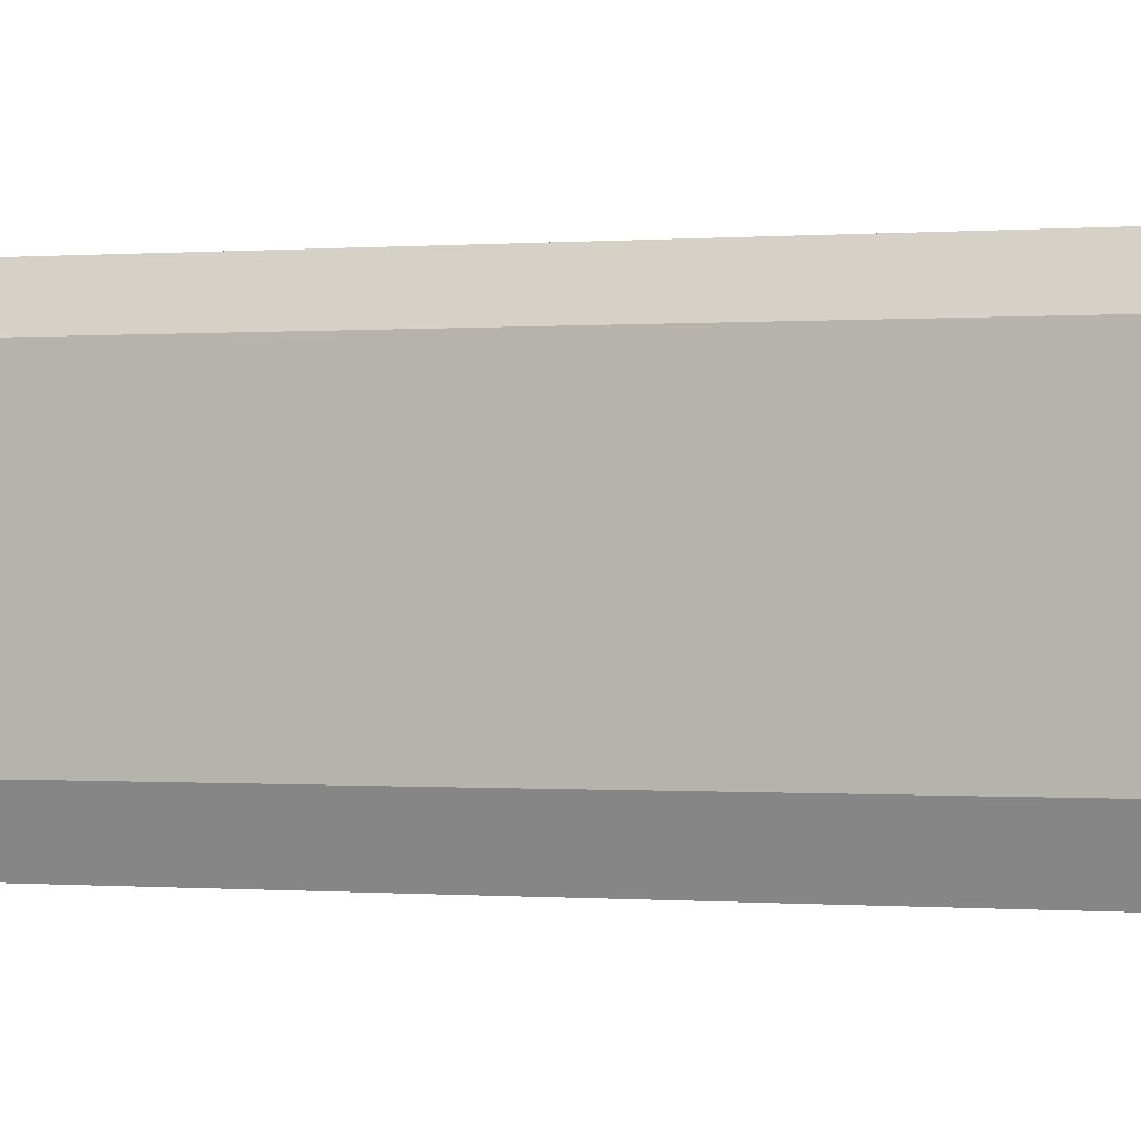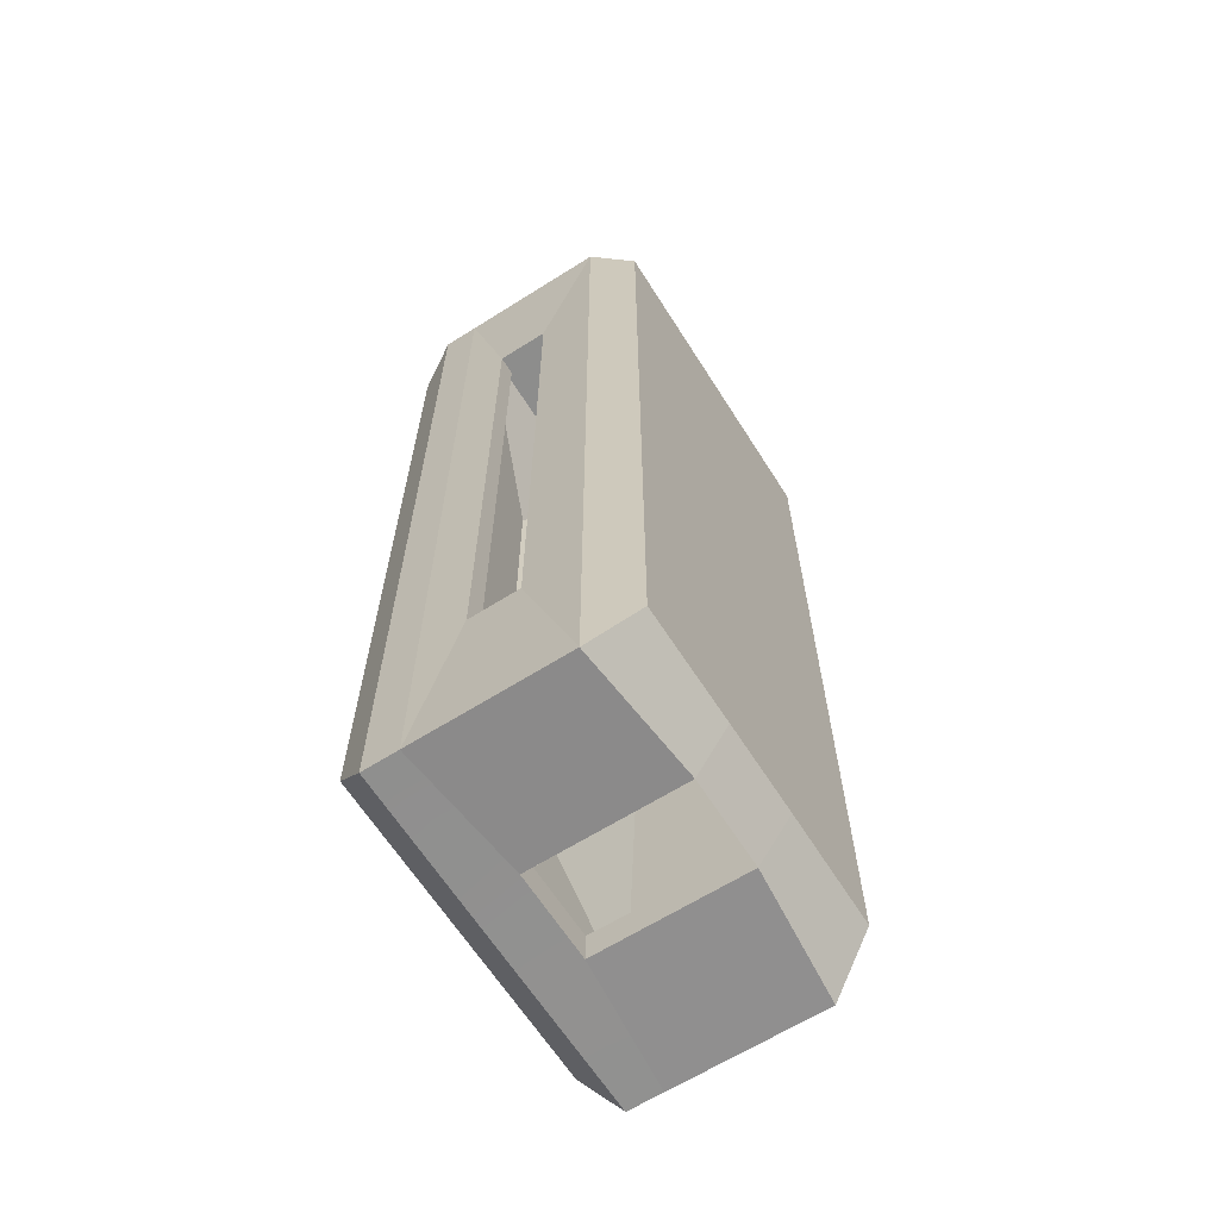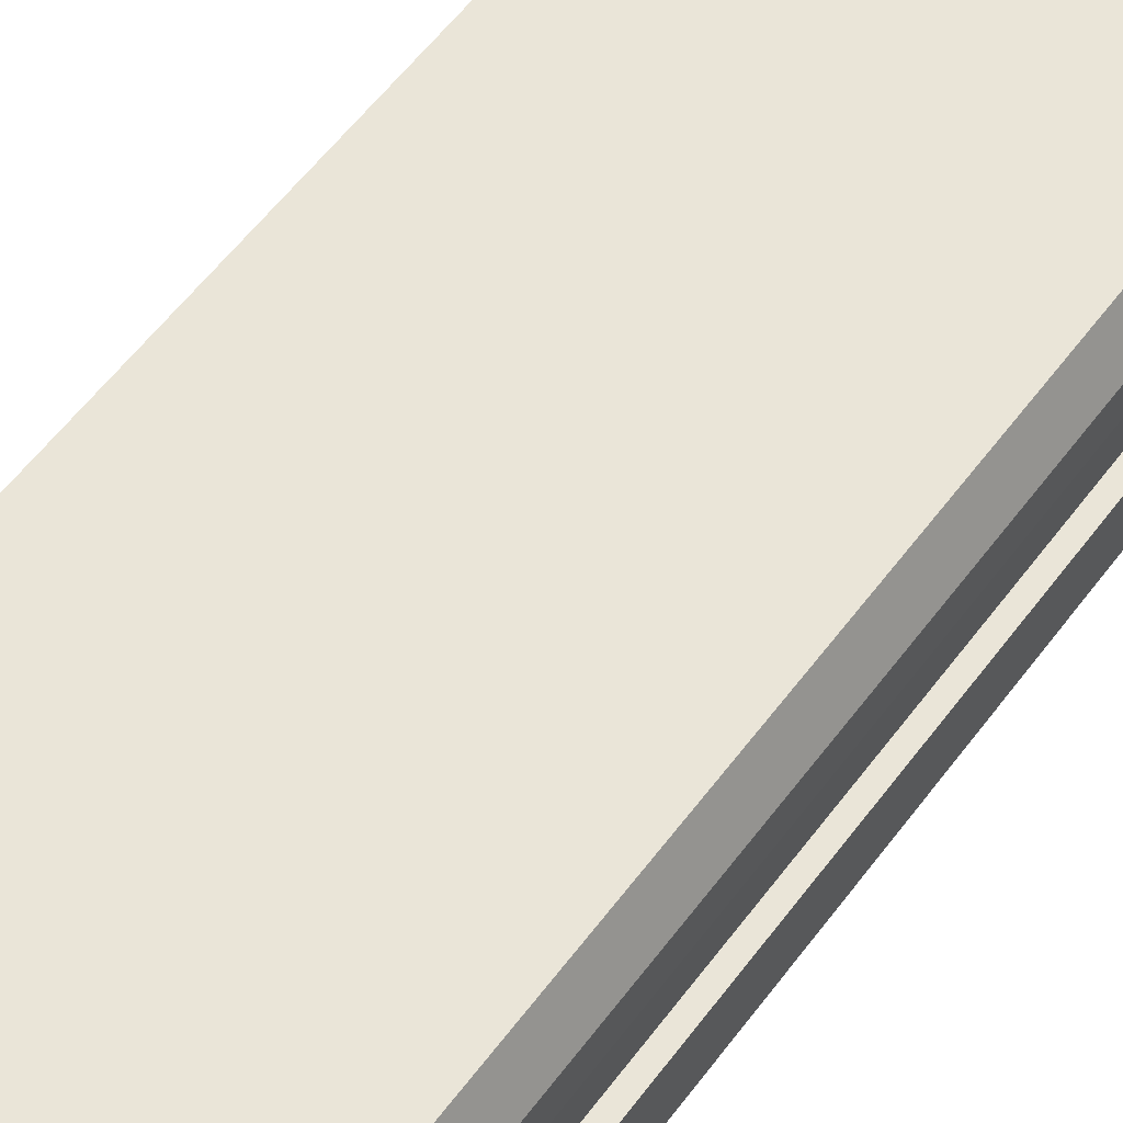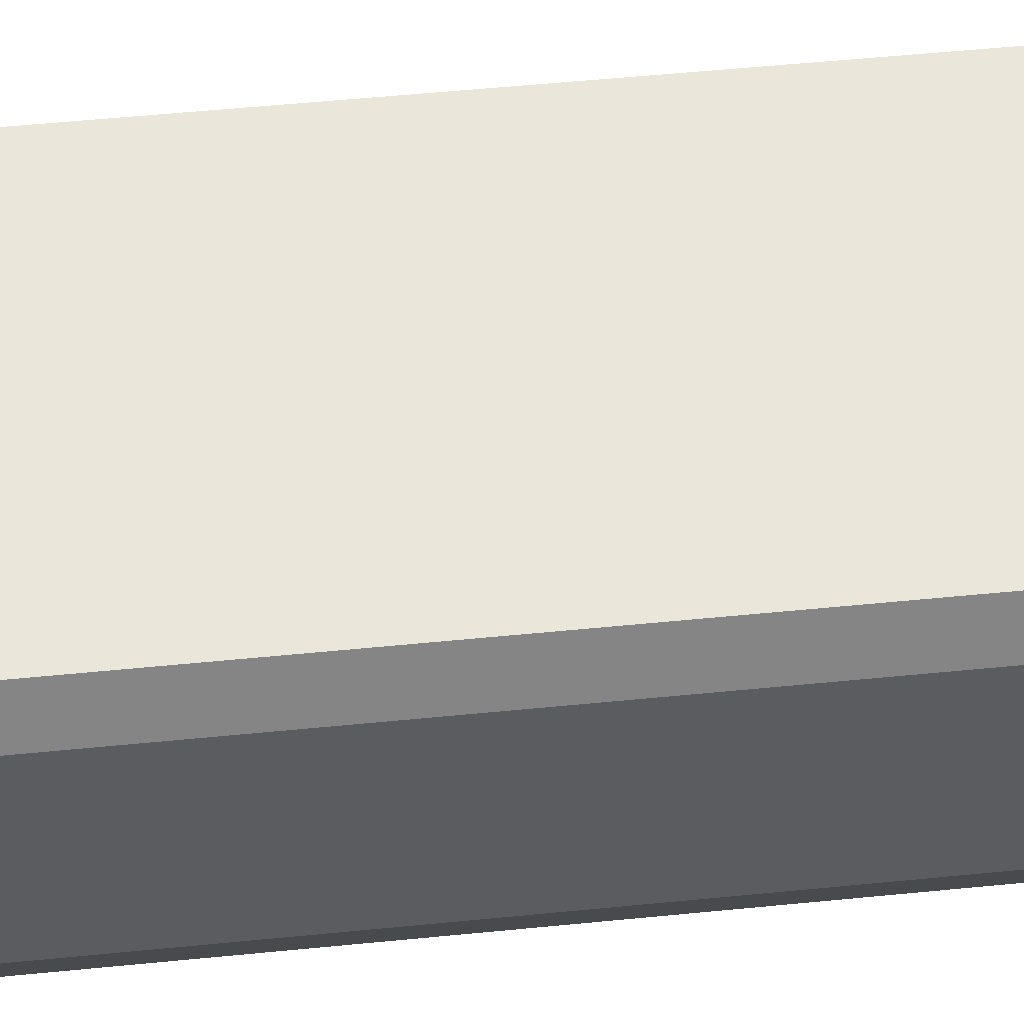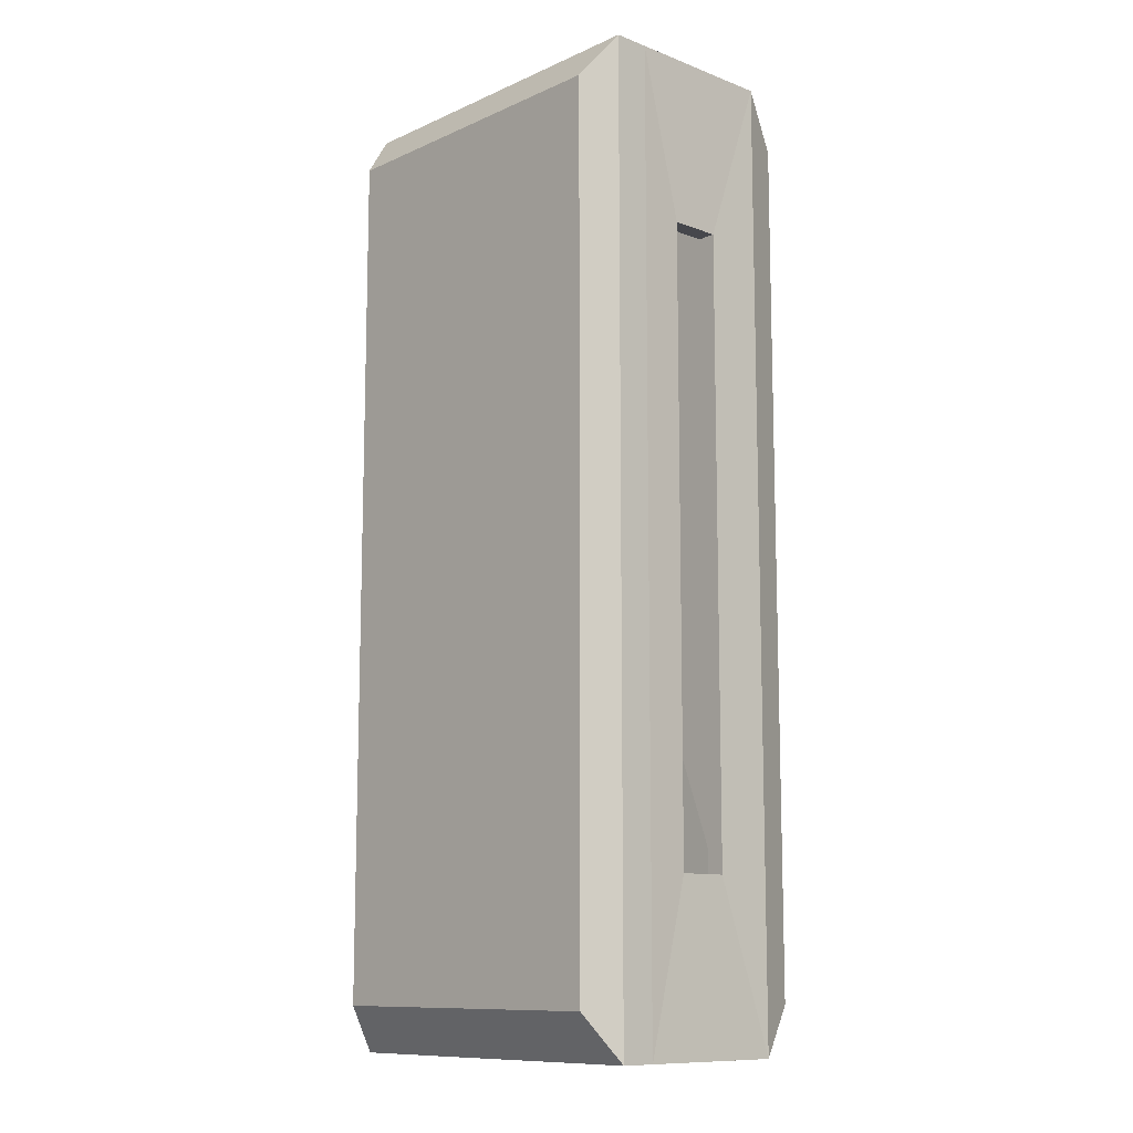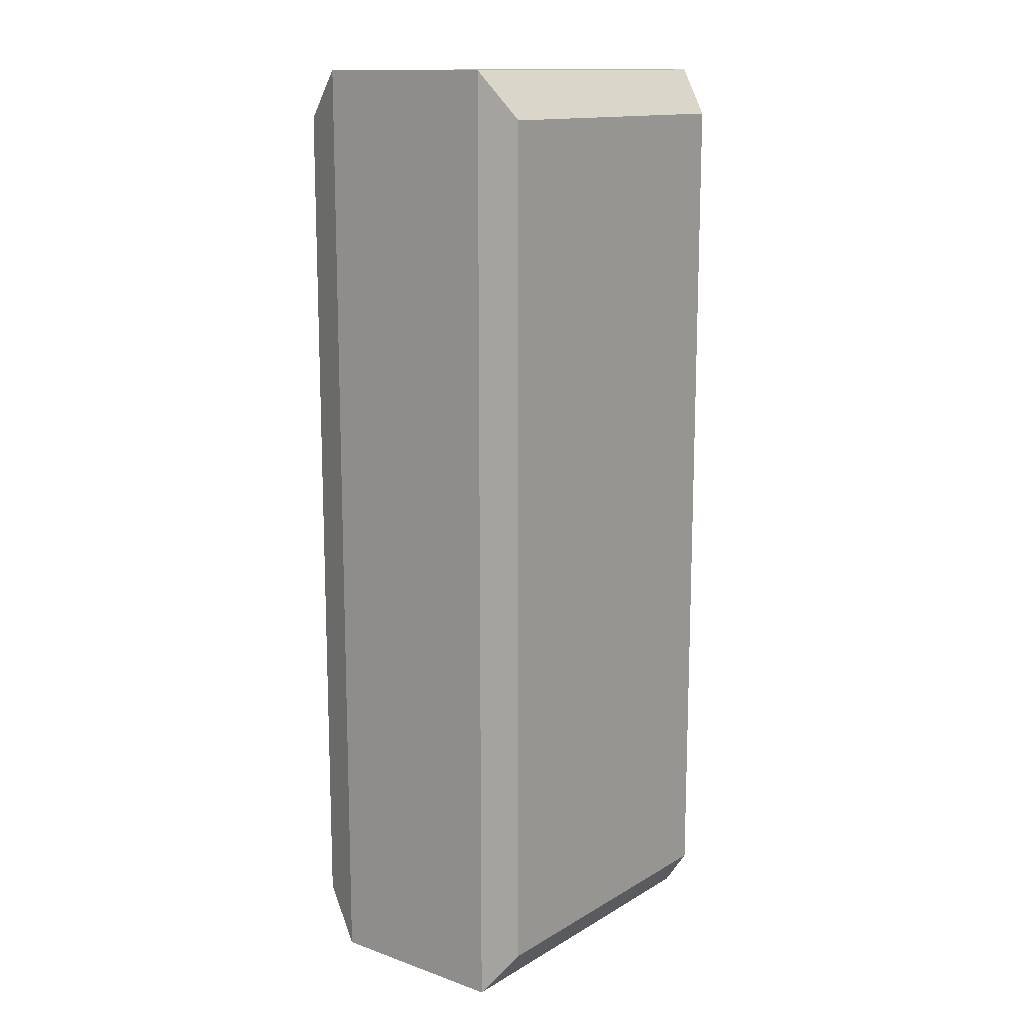
<metadata>
{"format":"obj","ext":"obj","renderer":"f3d","projection":"perspective","resolution":1024,"background":"white","views":[{"elev":-0.1,"azim":110.3,"up":"+Y"},{"elev":-64.5,"azim":-57.6,"up":"+Z"},{"elev":58.7,"azim":-143.3,"up":"+Y"},{"elev":54.7,"azim":84.0,"up":"+Y"},{"elev":-11.0,"azim":-132.9,"up":"+Z"},{"elev":13.7,"azim":128.0,"up":"+Z"}]}
</metadata>
<code>
g default
v 29.75 5.327 10.16
v 32.76 5.327 10.16
v 29.73 6.123 10.25
v 32.79 6.123 10.25
v 29.73 6.123 2.071
v 32.79 6.123 2.071
v 29.75 5.645 2.738
v 32.76 5.645 2.738
v 29.56 5.453 10.69
v 32.96 5.453 10.69
v 32.96 5.788 10.69
v 29.56 5.788 10.69
v 29.56 5.788 1.634
v 32.96 5.788 1.634
v 32.96 5.453 1.634
v 29.56 5.453 1.634
v 29.75 3.931 10.16
v 32.76 3.931 10.16
v 32.96 4.009 10.69
v 29.56 4.009 10.69
v 29.75 3.931 1.943
v 32.76 3.931 1.943
v 29.56 4.009 1.634
v 32.96 4.009 1.634
v 30.97 5.685 3.676
v 31.55 5.685 3.676
v 31.55 5.685 8.649
v 30.97 5.685 8.649
v 31.05 5.541 3.676
v 31.47 5.541 3.676
v 31.47 5.541 8.649
v 31.05 5.541 8.649
v 29.75 5.035 3.217
v 29.75 5.035 9.108
v 29.75 4.55 9.108
v 29.75 4.55 3.217
v 29.58 5.035 3.217
v 29.58 5.035 9.108
v 29.58 4.55 3.217
v 29.58 4.55 9.108
v 30.84 3.893 1.919
v 31.68 3.893 1.919
v 30.84 3.893 1.658
v 31.68 3.893 1.658
v 30.84 5.322 1.953
v 31.68 5.322 1.953
v 30.84 5.322 1.658
v 31.68 5.322 1.658
v 32.79 3.58 10.23
v 29.73 3.58 10.23
v 30.82 3.58 2.113
v 31.68 3.58 2.113
v 32.79 3.58 2.091
v 29.73 3.58 2.091
v 31 3.931 6.891
v 31.52 3.931 6.891
v 31.37 3.931 5.732
v 31.15 3.931 5.732
v 31.19 3.931 5.41
v 31.33 3.931 5.41
v 30.82 5.788 1.634
v 30.82 6.123 2.071
v 30.82 6.123 10.25
v 30.82 5.788 10.69
v 30.82 5.453 10.69
v 30.82 4.009 10.69
v 30.82 3.58 10.23
v 31.68 3.58 10.23
v 31.68 4.009 10.69
v 31.68 5.453 10.69
v 31.68 5.788 10.69
v 31.68 6.123 10.25
v 31.68 6.123 2.071
v 31.68 5.788 1.634
g pCube38
f 64 65 70 71
f 62 63 72 73
f 29 30 31 32
f 10 15 14 11
f 16 9 12 13
f 71 72 63 64
f 61 62 73 74
f 6 4 11 14
f 3 5 13 12
f 18 17 1 2
f 65 66 69 70
f 22 18 2 8
f 19 24 15 10
f 7 8 26 25
f 8 2 27 26
f 2 1 28 27
f 1 7 25 28
f 25 26 30 29
f 26 27 31 30
f 27 28 32 31
f 28 25 29 32
f 7 1 34 33
f 17 35 34 1
f 17 21 36 35
f 7 33 36 21
f 9 16 37 38
f 37 16 23 39
f 23 20 40 39
f 40 20 9 38
f 35 36 39 40
f 33 34 38 37
f 33 37 39 36
f 35 40 38 34
f 8 7 45 46
f 45 7 21 41
f 42 22 8 46
f 74 48 47 61
f 24 44 48 15
f 16 47 43 23
f 68 69 66 67
f 43 44 52 51
f 24 19 49 53
f 20 23 54 50
f 23 43 51 54
f 44 24 53 52
f 17 18 56 55
f 18 22 57 56
f 21 17 55 58
f 41 21 58 59
f 22 42 60 57
f 42 41 59 60
f 55 56 57 58
f 58 57 60 59
f 46 45 47 48
f 43 47 45 41
f 48 44 42 46
f 44 43 41 42
f 52 68 67 51
f 47 16 13 61
f 5 62 61 13
f 3 63 62 5
f 64 63 3 12
f 9 65 64 12
f 9 20 66 65
f 67 66 20 50
f 51 67 50 54
f 49 68 52 53
f 19 69 68 49
f 69 19 10 70
f 71 70 10 11
f 4 72 71 11
f 73 72 4 6
f 74 73 6 14
f 15 48 74 14

</code>
